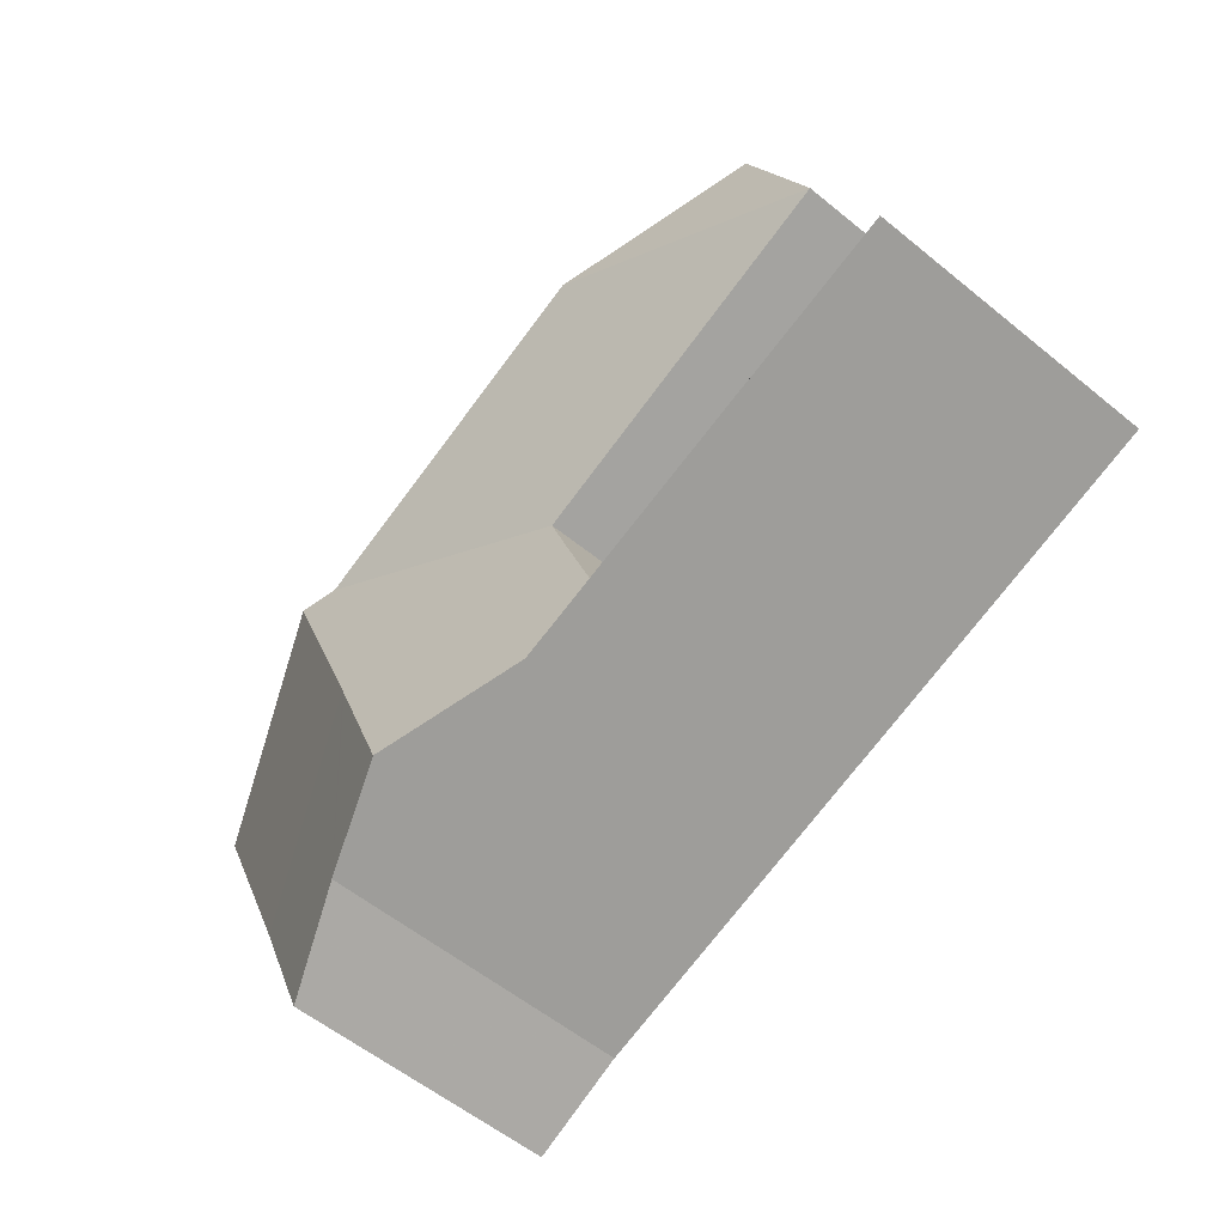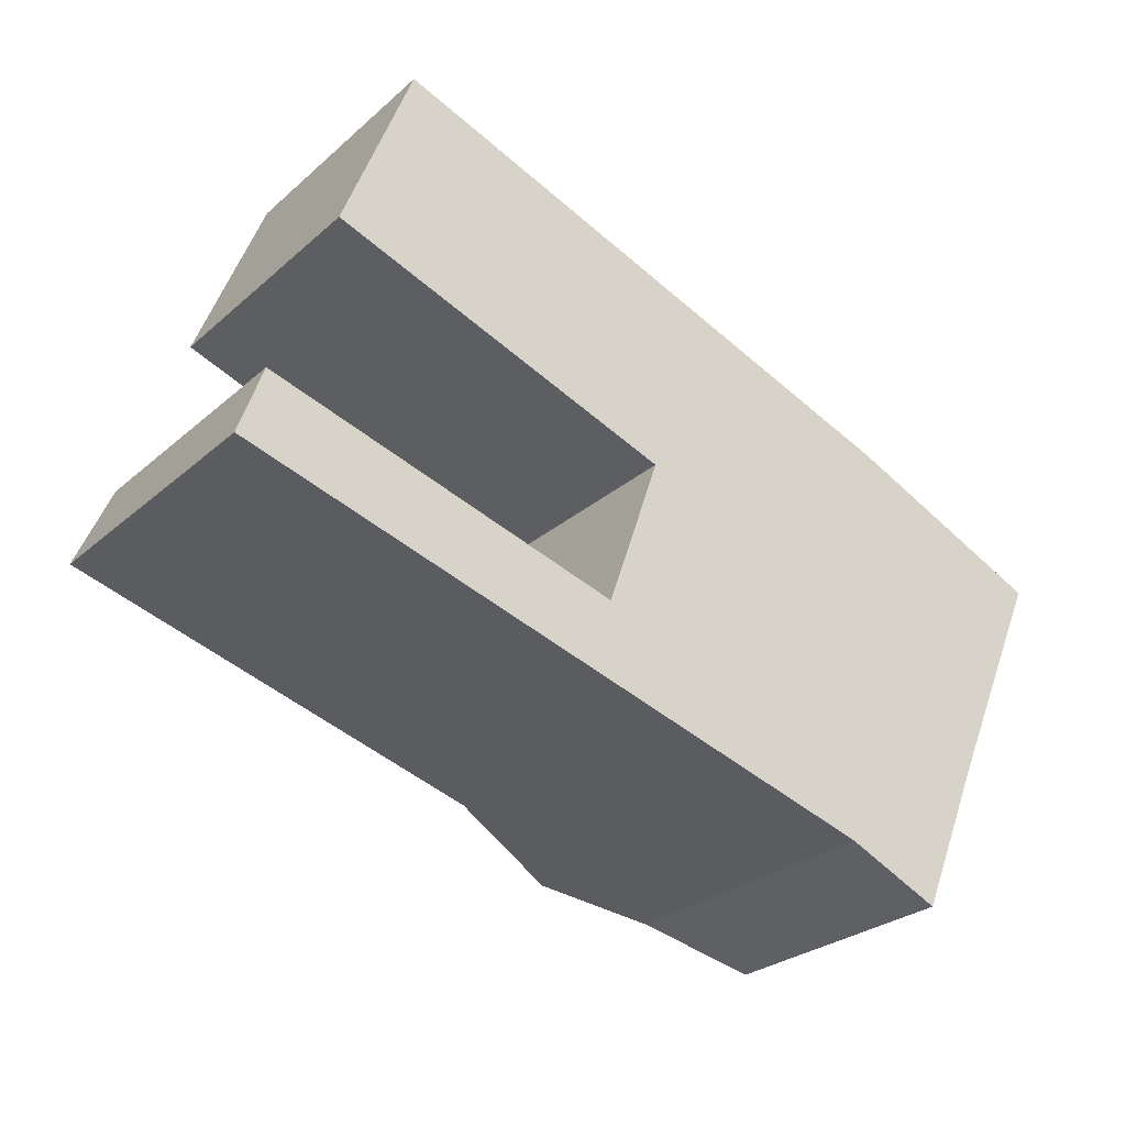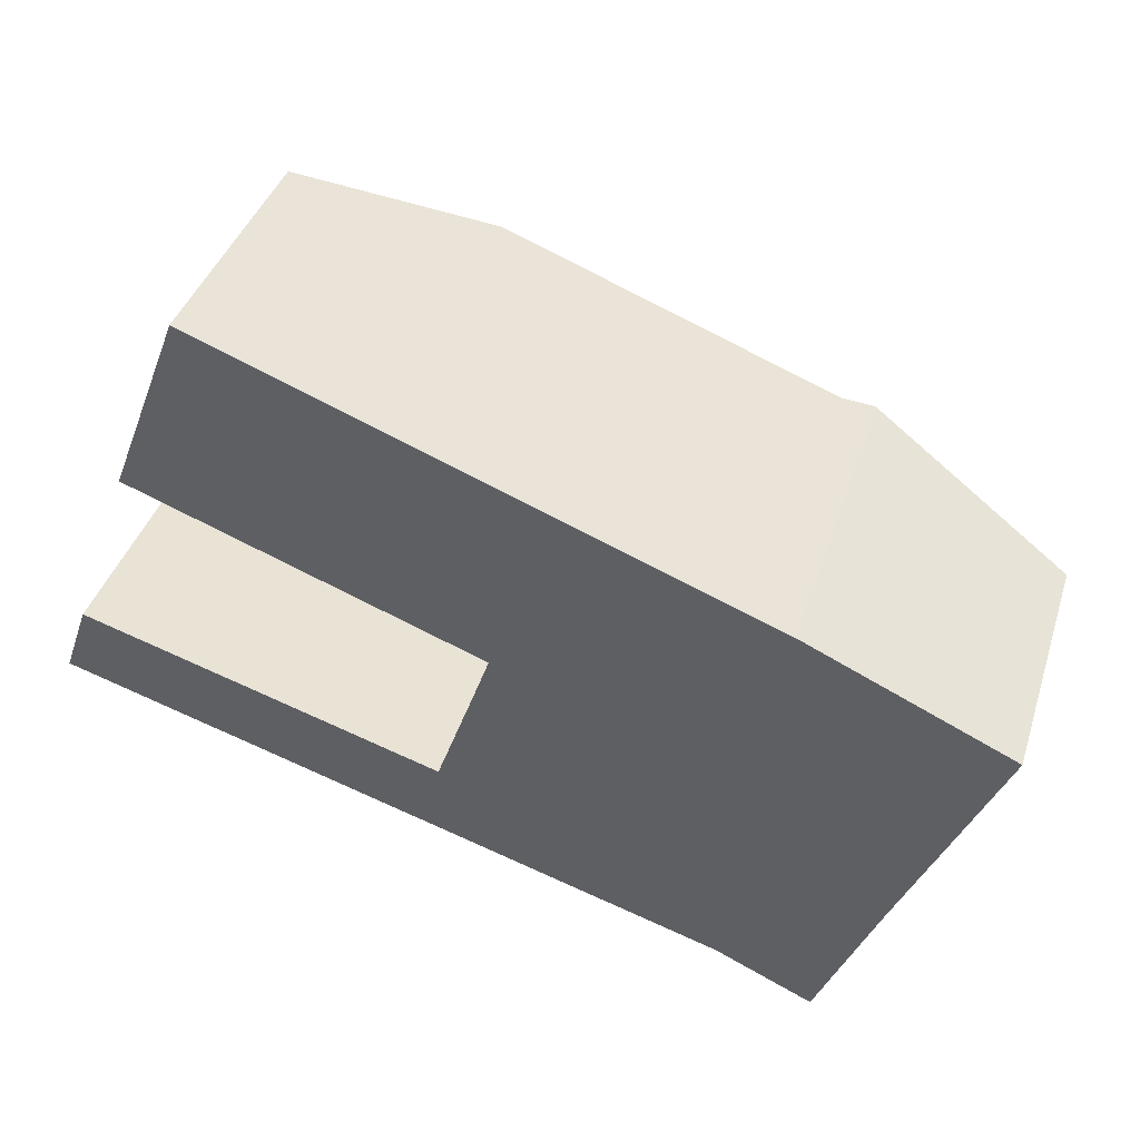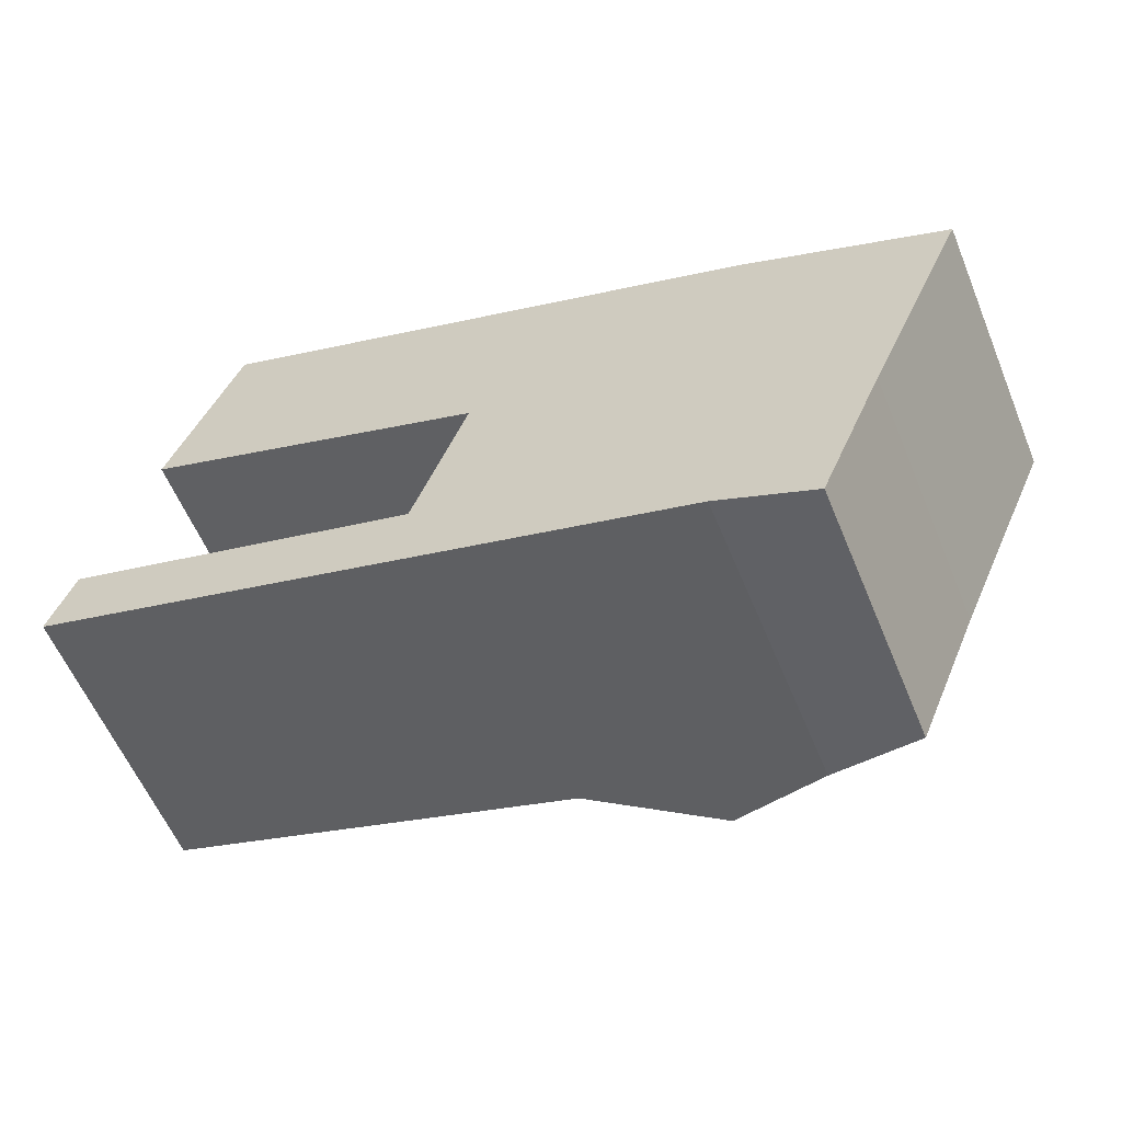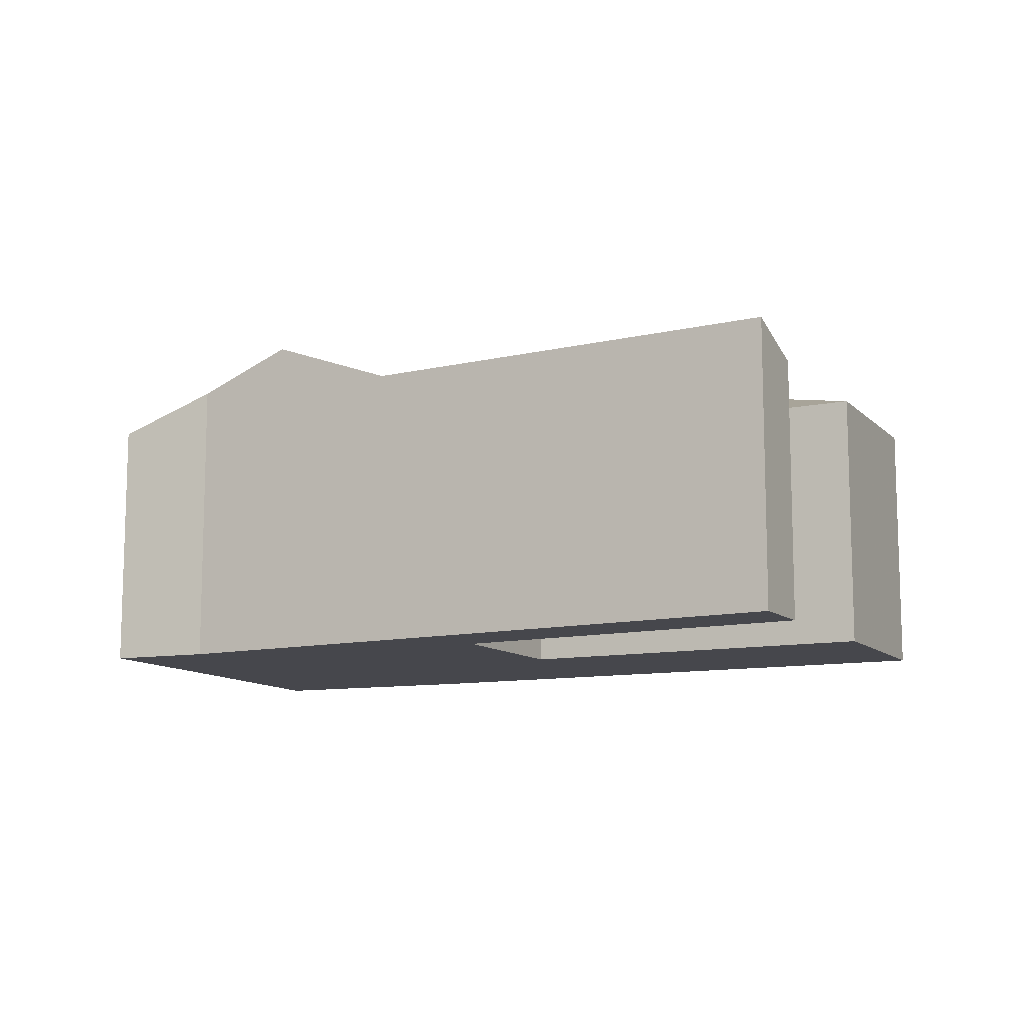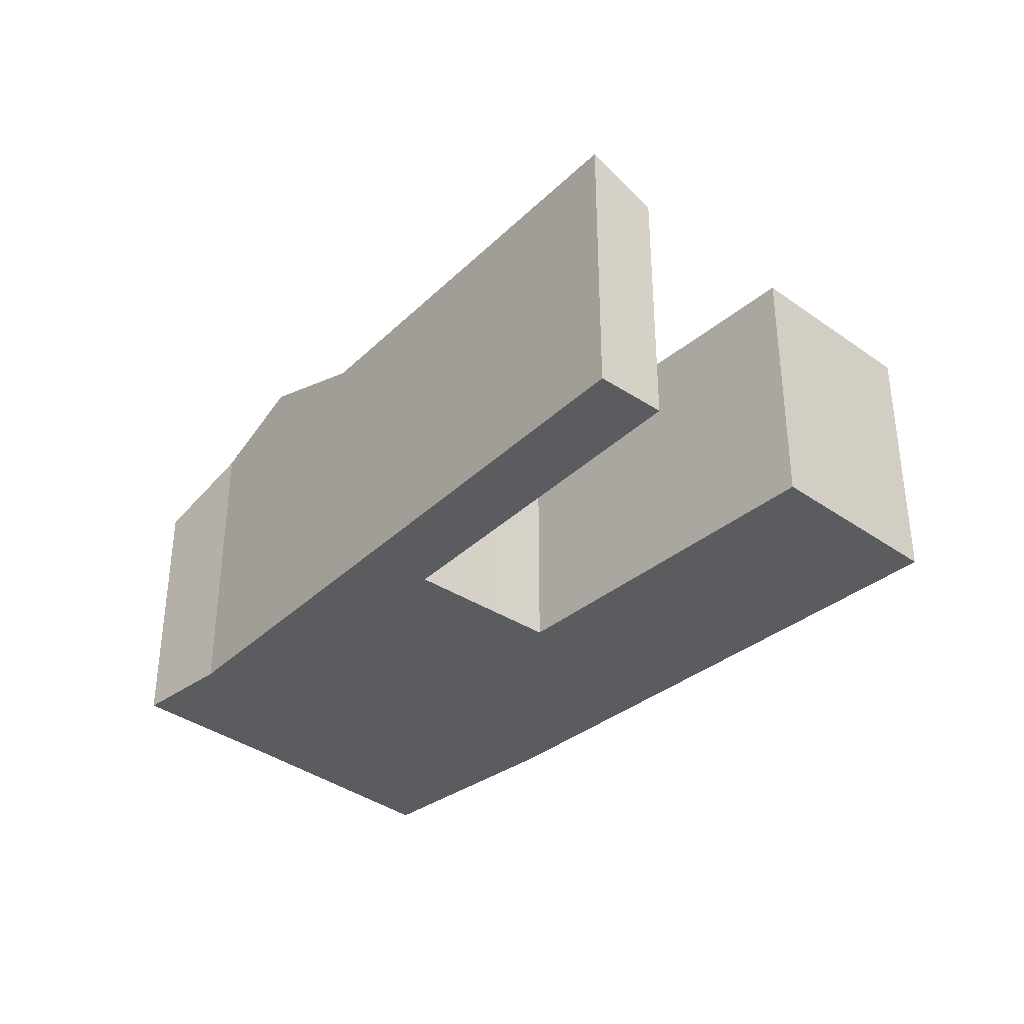
<metadata>
{"format":"obj","ext":"obj","renderer":"f3d","projection":"perspective","resolution":1024,"background":"white","views":[{"elev":-57.3,"azim":-130.3,"up":"+Z"},{"elev":-27.1,"azim":-37.0,"up":"+Z"},{"elev":40.2,"azim":17.2,"up":"+Z"},{"elev":-58.5,"azim":22.4,"up":"+Z"},{"elev":-10.9,"azim":-133.0,"up":"+Y"},{"elev":-35.1,"azim":-111.9,"up":"+Y"}]}
</metadata>
<code>
v -0.8651 -0.1358 1.34
v -0.8583 -0.06256 1.36
v -0.8651 -0.05506 1.34
v -0.7461 -0.05506 1.305
v -0.7592 -0.06256 1.33
v -0.7591 -0.06259 1.33
v -0.7592 -0.06259 1.33
v -0.8214 -0.06259 1.46
v -0.7703 -0.04275 1.441
v -0.8413 -0.06259 1.409
v -0.6762 -0.04306 1.405
v -0.7441 -0.06259 1.373
v -0.7502 -0.06259 1.355
v -0.6935 -0.04075 1.336
v -0.7098 -0.04126 1.294
v -0.6561 -0.1358 1.274
v -0.6561 -0.06206 1.274
v -0.6554 -0.06235 1.273
v -0.655 -0.1358 1.273
v -0.655 -0.06253 1.273
v -0.6548 -0.06259 1.273
v -0.6548 -0.1358 1.273
v -0.6561 -0.1358 1.274
v -0.6554 -0.06235 1.273
v -0.655 -0.06253 1.273
v -0.655 -0.1358 1.273
v -0.6562 -0.1358 1.274
v -0.6562 -0.06206 1.274
v -0.6561 -0.06206 1.274
v -0.6561 -0.1358 1.274
v -0.6816 -0.1358 1.285
v -0.6816 -0.0519 1.285
v -0.8583 -0.06256 1.36
v -0.8651 -0.1358 1.34
v -0.8583 -0.1358 1.36
v -0.8583 -0.1358 1.36
v -0.7592 -0.1358 1.33
v -0.7592 -0.06256 1.33
v -0.8583 -0.06256 1.36
v -0.7592 -0.1358 1.33
v -0.7592 -0.1358 1.33
v -0.7592 -0.06259 1.33
v -0.7592 -0.06256 1.33
v -0.7592 -0.1358 1.33
v -0.7591 -0.1358 1.33
v -0.7591 -0.06259 1.33
v -0.7592 -0.06259 1.33
v -0.7591 -0.06259 1.33
v -0.7591 -0.1358 1.33
v -0.7502 -0.1358 1.355
v -0.7502 -0.06259 1.355
v -0.7502 -0.1358 1.355
v -0.7441 -0.1358 1.373
v -0.7441 -0.06259 1.373
v -0.7502 -0.06259 1.355
v -0.8413 -0.06259 1.409
v -0.7441 -0.06259 1.373
v -0.7441 -0.1358 1.373
v -0.8413 -0.1358 1.409
v -0.8214 -0.1358 1.46
v -0.8214 -0.06259 1.46
v -0.8413 -0.06259 1.409
v -0.8413 -0.1358 1.409
v -0.6669 -0.0399 1.402
v -0.6675 -0.03967 1.402
v -0.6669 -0.1358 1.402
v -0.6927 -0.04072 1.338
v -0.6375 -0.06259 1.314
v -0.6548 -0.1358 1.273
v -0.6548 -0.06259 1.273
v -0.6375 -0.06259 1.314
v -0.6375 -0.1358 1.314
v -0.7592 -0.1358 1.33
v -0.8583 -0.1358 1.36
v -0.8651 -0.1358 1.34
v -0.7591 -0.1358 1.33
v -0.7592 -0.1358 1.33
v -0.8214 -0.1358 1.46
v -0.8413 -0.1358 1.409
v -0.7441 -0.1358 1.373
v -0.6816 -0.1358 1.285
v -0.7502 -0.1358 1.355
v -0.6669 -0.1358 1.402
v -0.655 -0.1358 1.273
v -0.6548 -0.1358 1.273
v -0.6375 -0.1358 1.314
v -0.61 -0.1358 1.376
v -0.61 -0.06259 1.376
v -0.6375 -0.06259 1.314
v -0.61 -0.06259 1.376
v -0.61 -0.1358 1.376
v -0.6375 -0.1358 1.314
f 1 2 3
f 4 3 2
f 4 2 5
f 6 4 5
f 6 5 7
f 8 9 10
f 10 9 11
f 10 11 12
f 13 14 15
f 13 15 4
f 13 4 6
f 16 17 18
f 19 20 21
f 19 21 22
f 23 24 25
f 23 25 26
f 27 28 29
f 27 29 30
f 31 32 28
f 31 28 27
f 4 15 32
f 1 3 4
f 1 4 31
f 31 4 32
f 33 34 35
f 36 37 38
f 36 38 39
f 40 41 42
f 40 42 43
f 44 45 46
f 44 46 47
f 48 49 50
f 48 50 51
f 52 53 54
f 52 54 55
f 56 57 58
f 56 58 59
f 60 61 62
f 60 62 63
f 64 65 11
f 11 9 8
f 66 64 11
f 66 11 8
f 66 8 60
f 11 65 67
f 11 67 14
f 12 11 13
f 13 11 14
f 32 15 14
f 32 14 67
f 20 32 67
f 21 20 68
f 68 20 67
f 69 70 71
f 69 71 72
f 73 74 75
f 76 77 73
f 78 79 80
f 73 75 81
f 76 73 81
f 82 76 81
f 80 82 81
f 83 78 80
f 83 80 81
f 83 81 84
f 83 84 85
f 83 85 86
f 87 83 86
f 88 64 66
f 88 66 87
f 64 88 68
f 64 68 67
f 64 67 65
f 71 90 91
f 71 91 92

</code>
